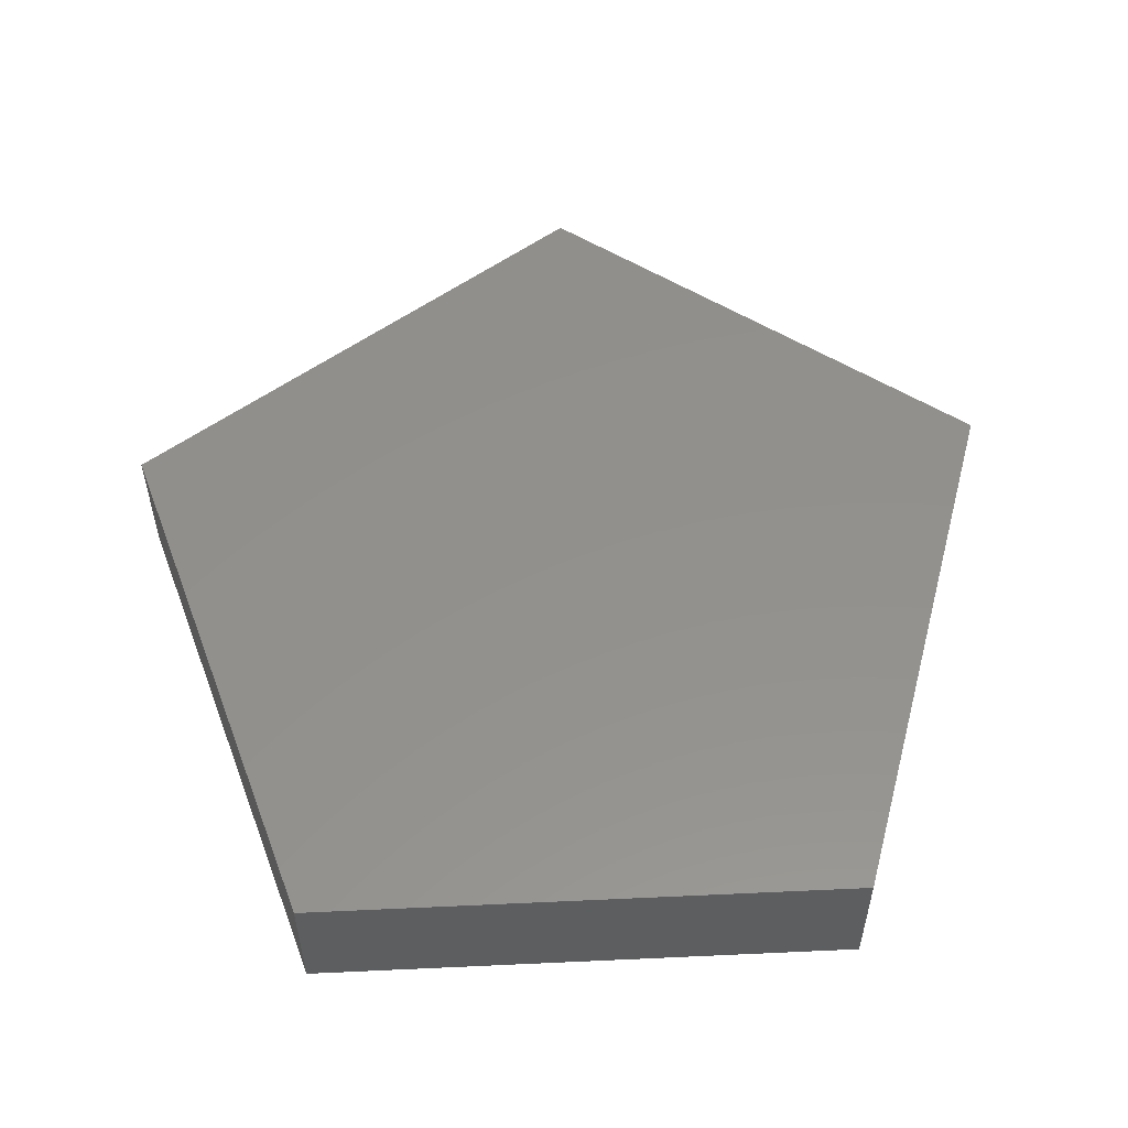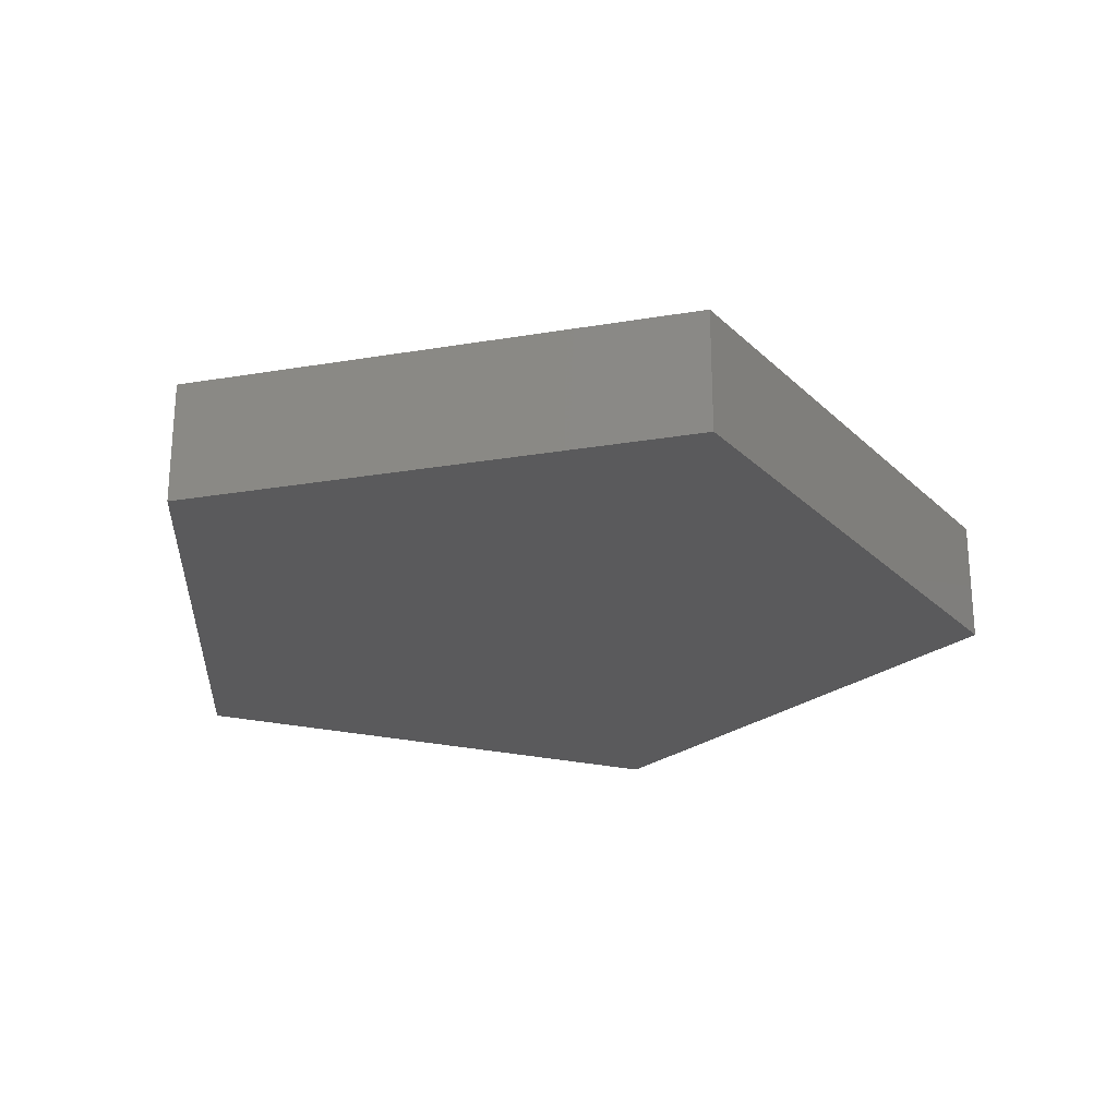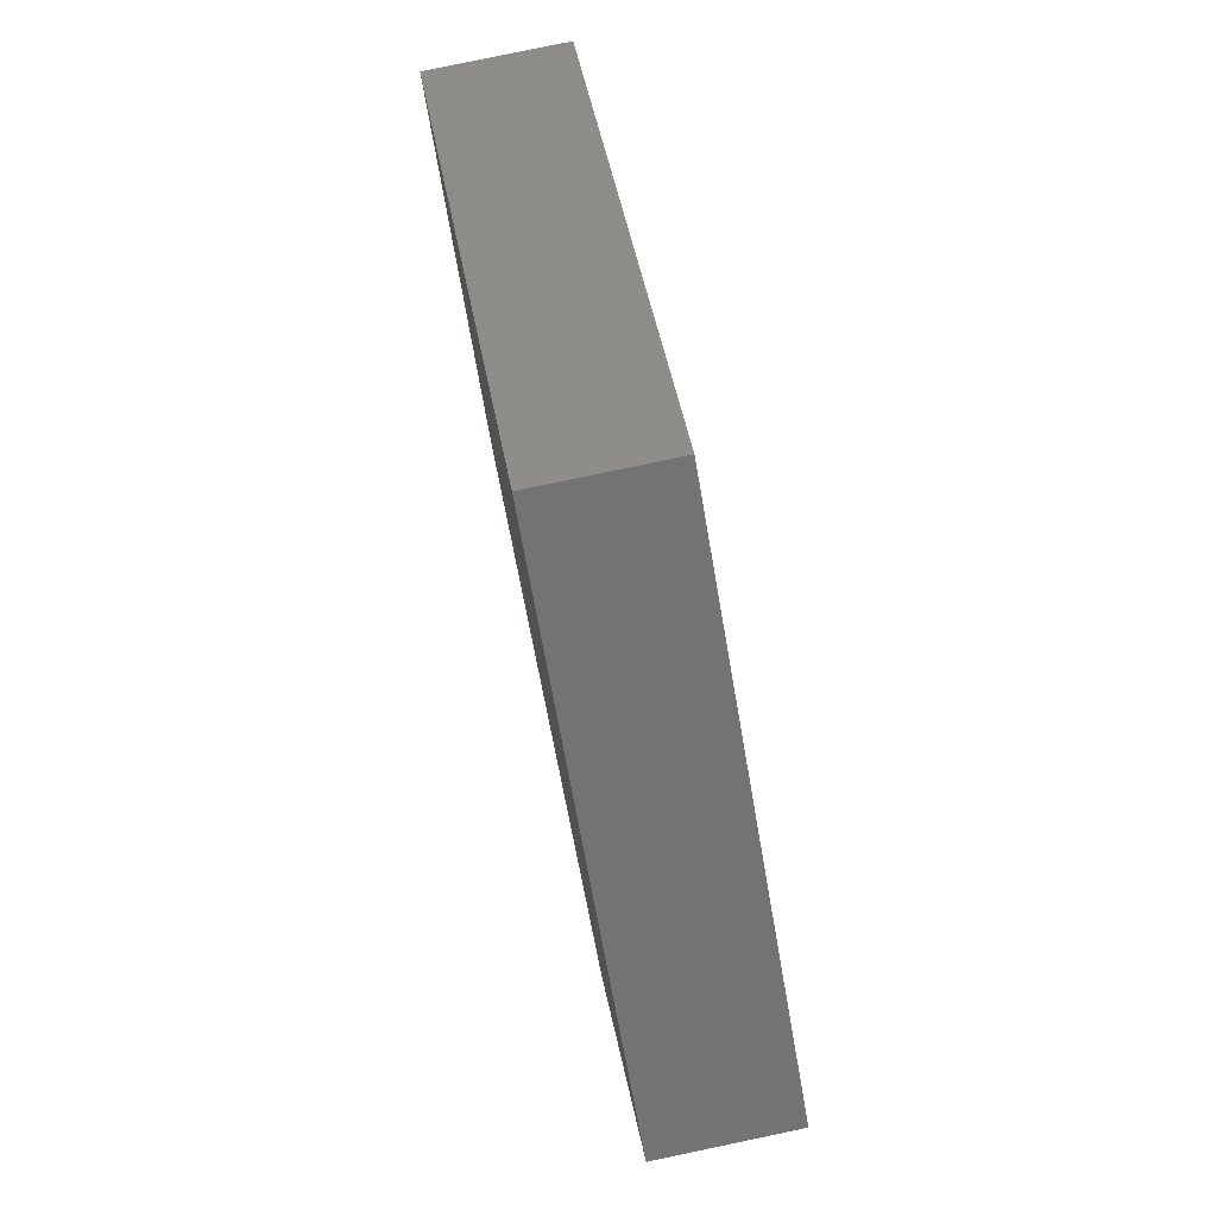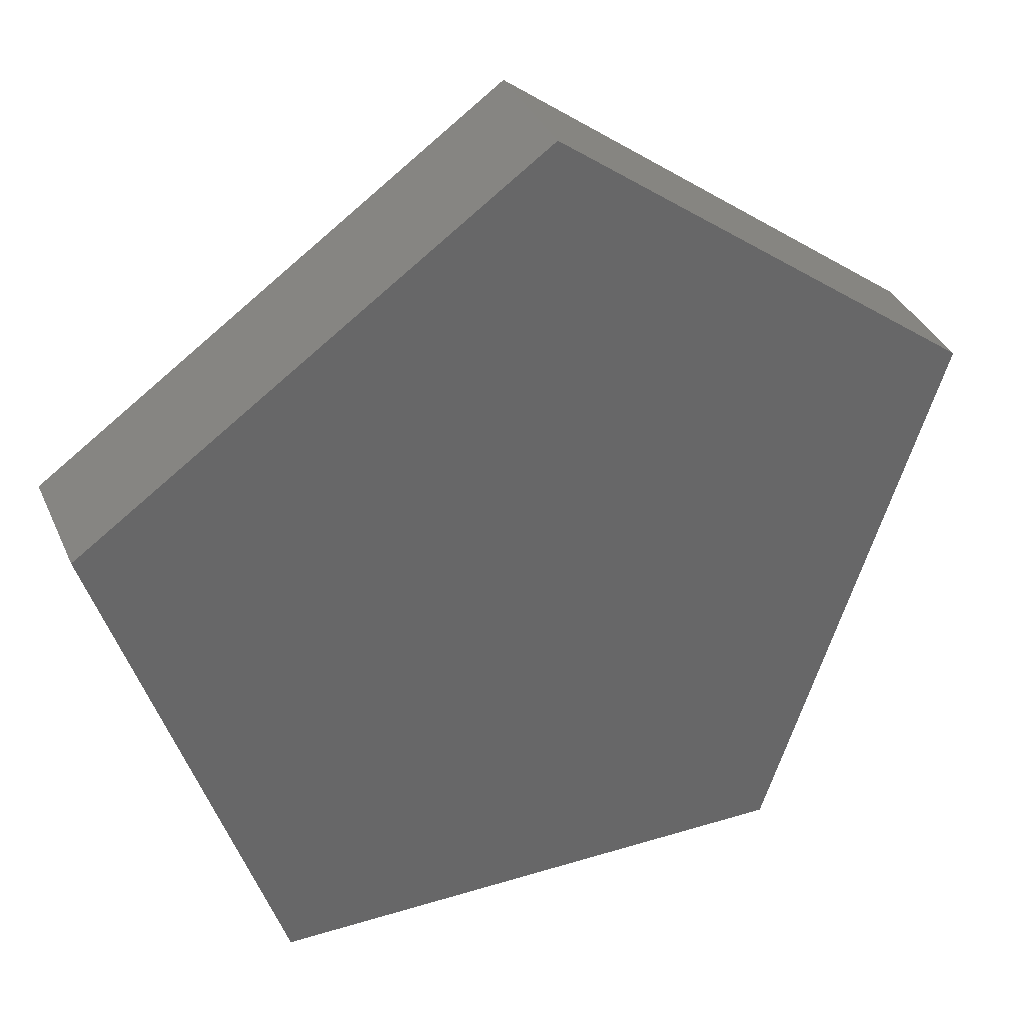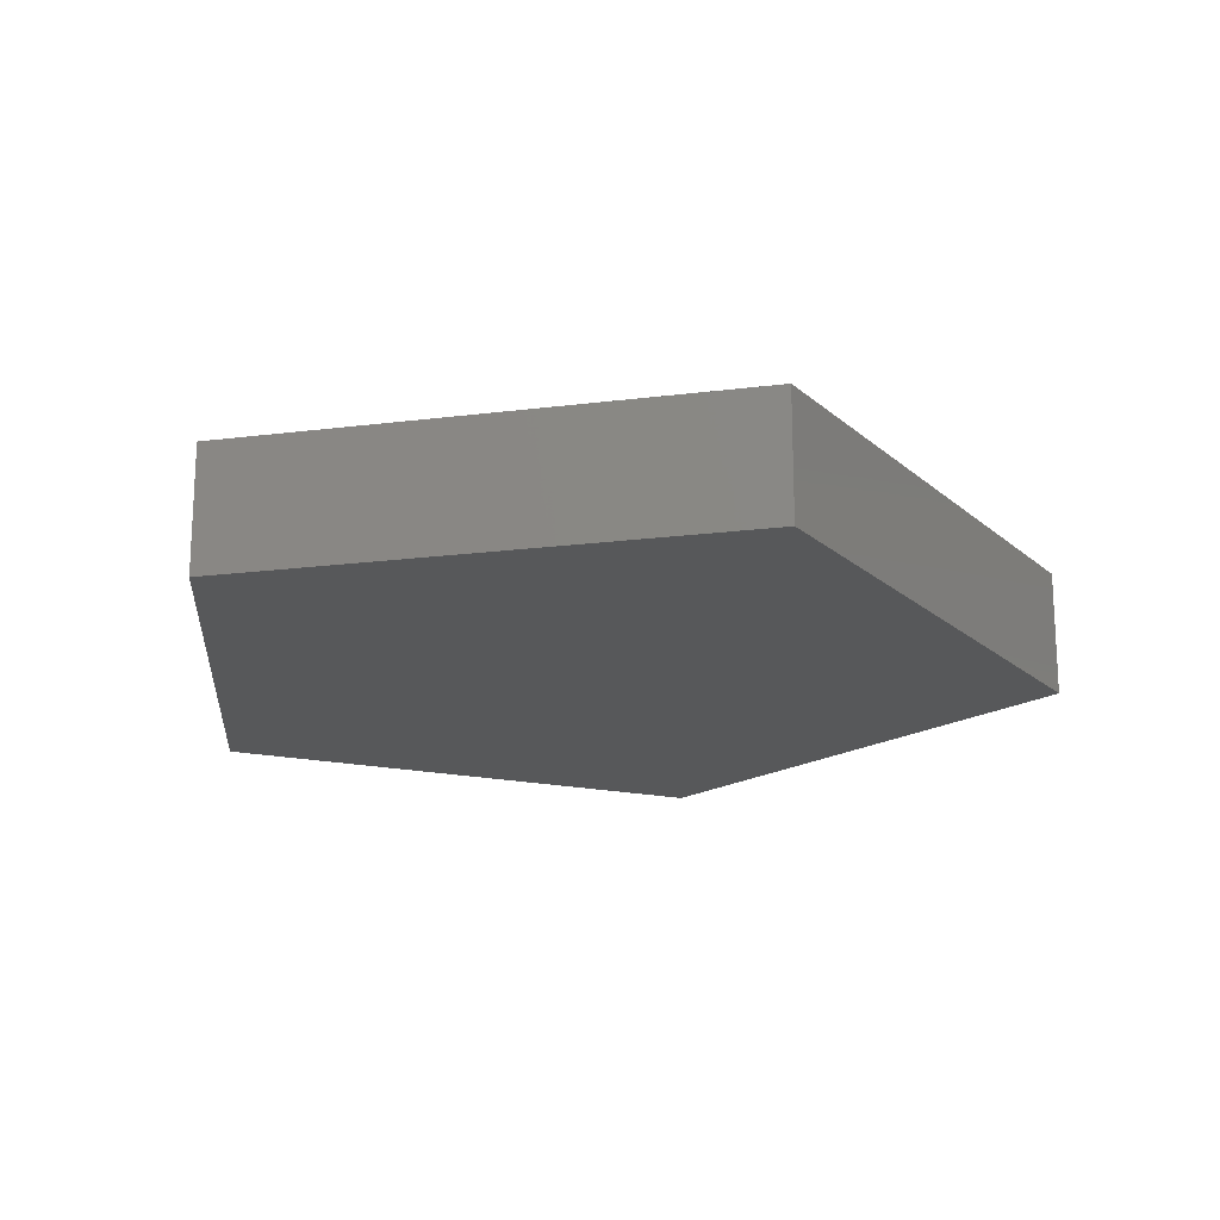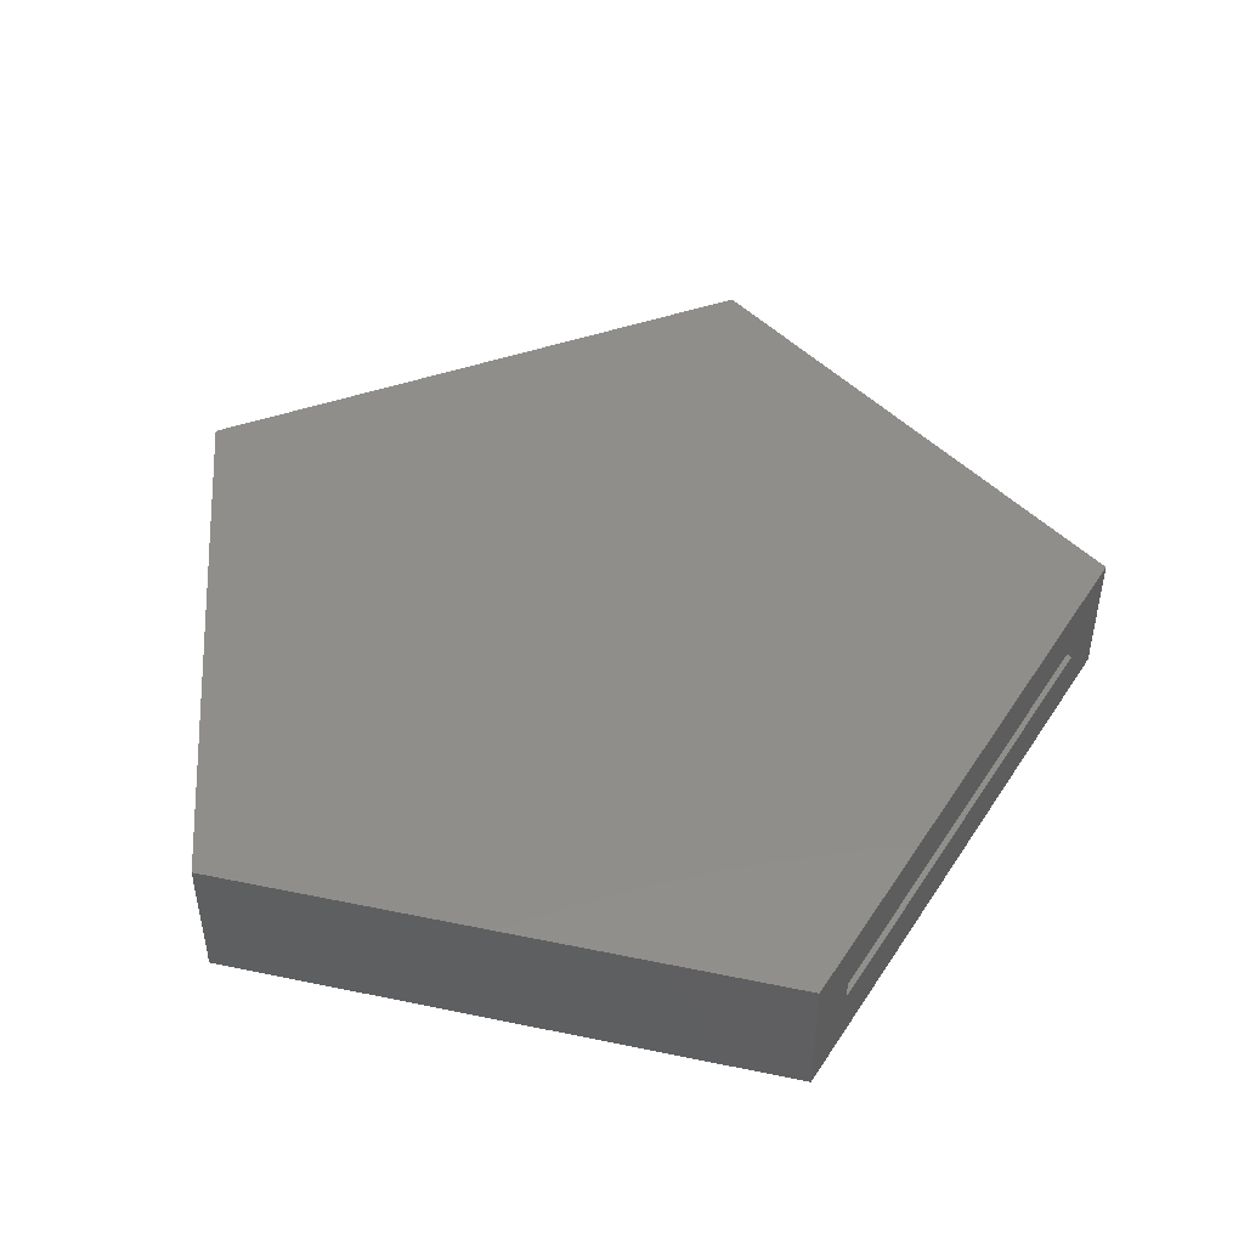
<metadata>
{"format":"stl","ext":"stl","renderer":"f3d","projection":"perspective","resolution":1024,"background":"white","views":[{"elev":54.0,"azim":-2.8,"up":"+Z"},{"elev":-24.7,"azim":159.0,"up":"+Z"},{"elev":79.9,"azim":-101.8,"up":"+Y"},{"elev":35.9,"azim":-21.8,"up":"+Y"},{"elev":-18.5,"azim":157.3,"up":"+Z"},{"elev":45.7,"azim":13.4,"up":"+Z"}]}
</metadata>
<code>
# stl→obj: 20 verts, 36 faces
v 0.3761 0.1086 0.09375
v 0.361 0.06153 0.04688
v 0.361 0.06153 0.03125
v 0.2239 -0.3648 0.09375
v 0.2239 -0.3648 -0.01562
v 0.239 -0.3179 0.03125
v 0.239 -0.3179 0.04688
v 0.3761 0.1086 -0.01562
v -0.2062 -0.3179 0.04688
v -0.2062 -0.3179 0.03125
v 0.007505 0.3228 0.04688
v 0.007505 0.3228 0.03125
v -0.3343 0.08067 0.03125
v -0.3343 0.08067 0.04688
v -0.3894 0.09905 0.09375
v -0.3894 0.09905 -0.01562
v -0.2403 -0.3648 0.09375
v -0.2403 -0.3648 -0.01562
v 0.00809 0.3806 0.09375
v 0.00809 0.3806 -0.01562
f 1 2 3
f 4 5 6
f 4 6 7
f 4 7 2
f 4 2 1
f 6 5 3
f 3 5 8
f 3 8 1
f 9 7 10
f 10 7 6
f 2 11 3
f 3 11 12
f 6 3 10
f 10 3 12
f 10 12 13
f 14 11 9
f 9 11 2
f 9 2 7
f 15 16 17
f 17 16 18
f 17 18 4
f 4 18 5
f 1 8 19
f 19 8 20
f 19 20 15
f 15 20 16
f 16 20 18
f 18 20 8
f 18 8 5
f 4 1 17
f 17 1 19
f 17 19 15
f 14 9 13
f 13 9 10
f 11 14 12
f 12 14 13

</code>
